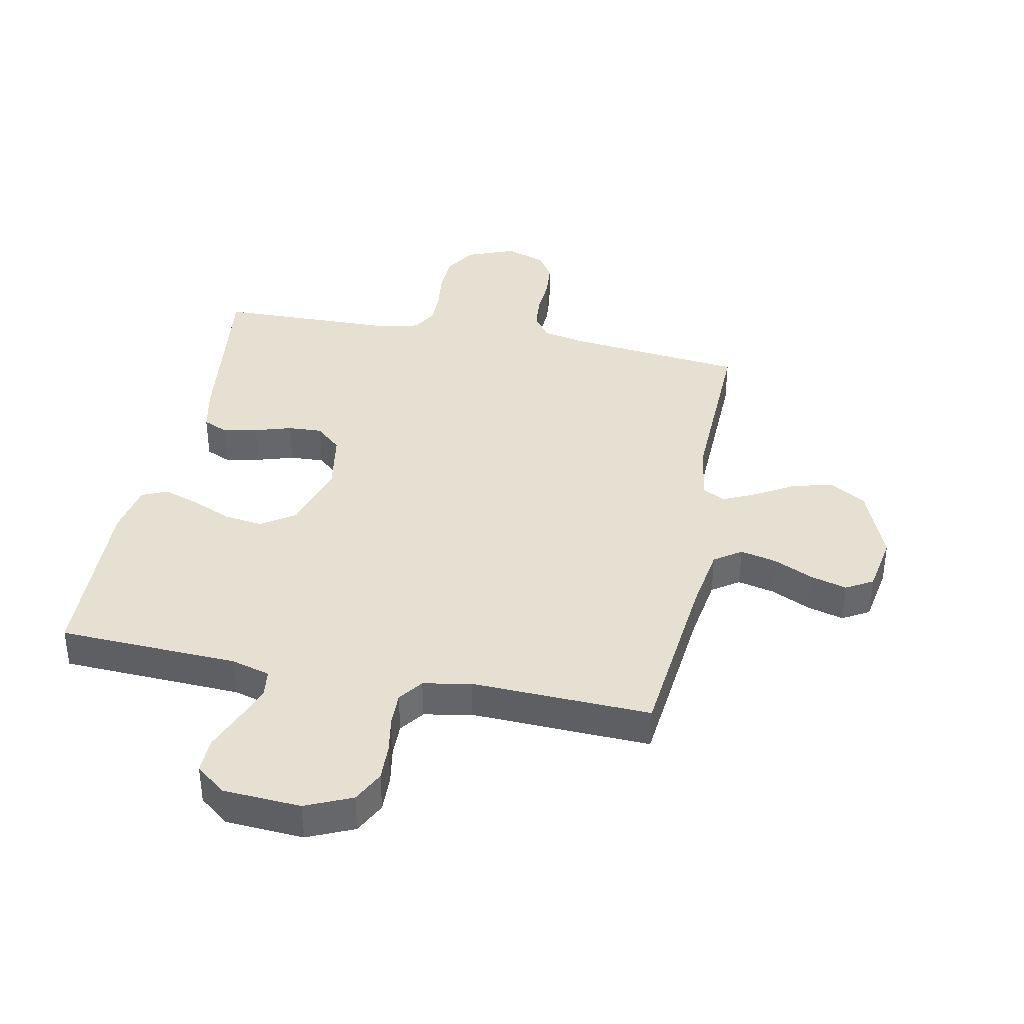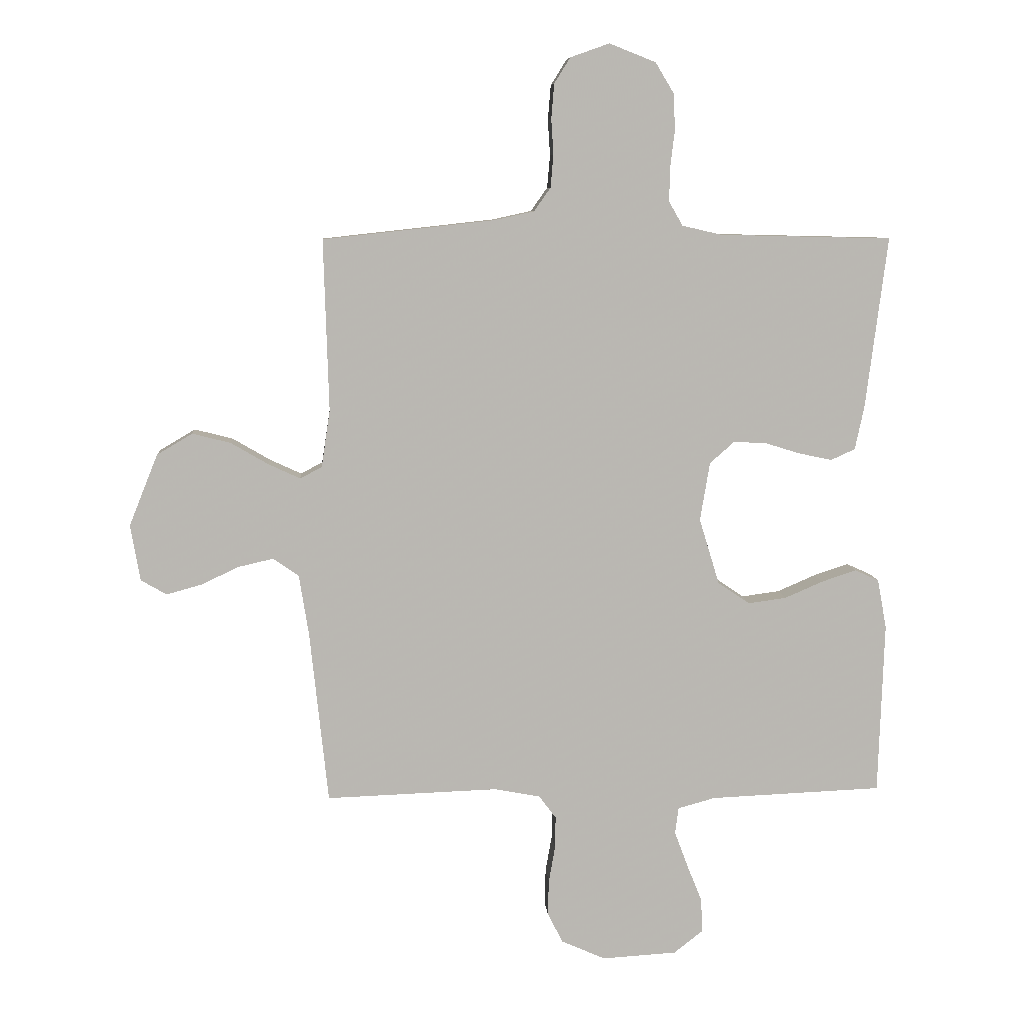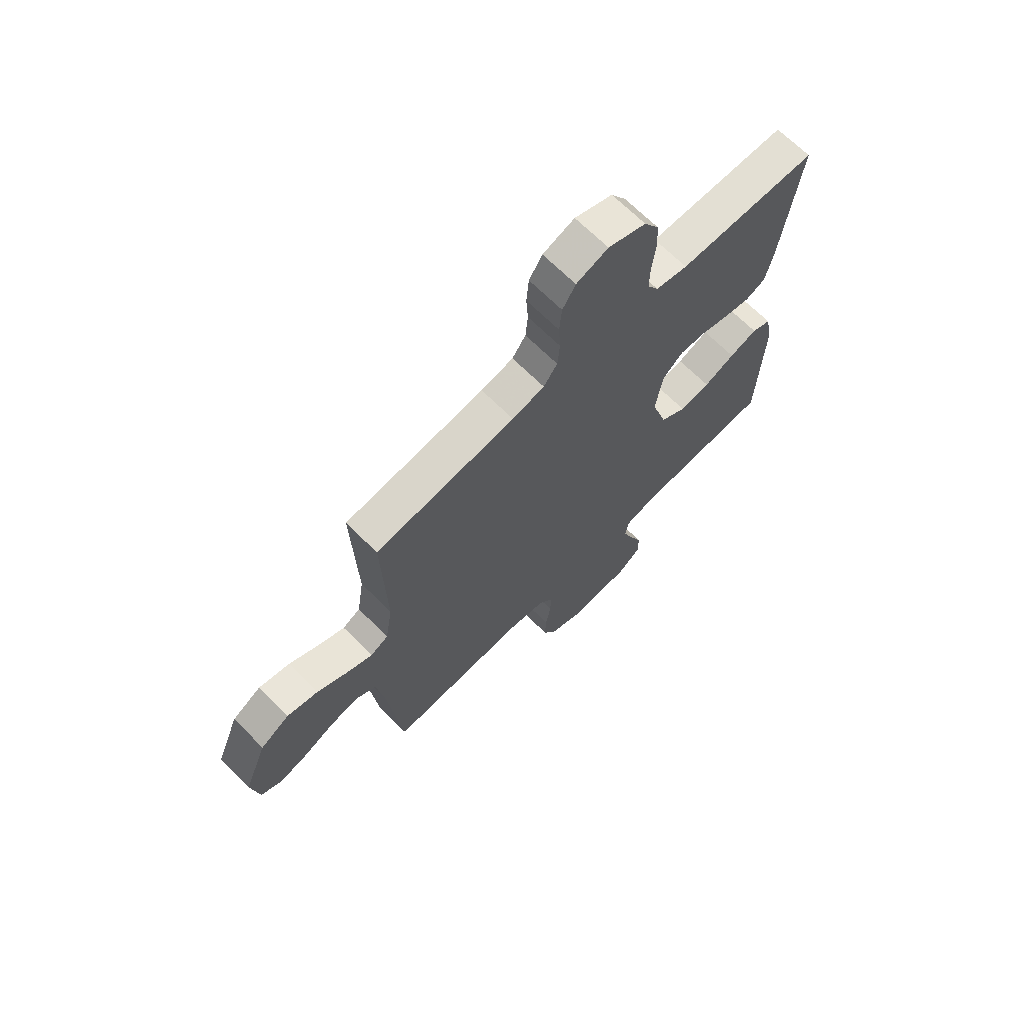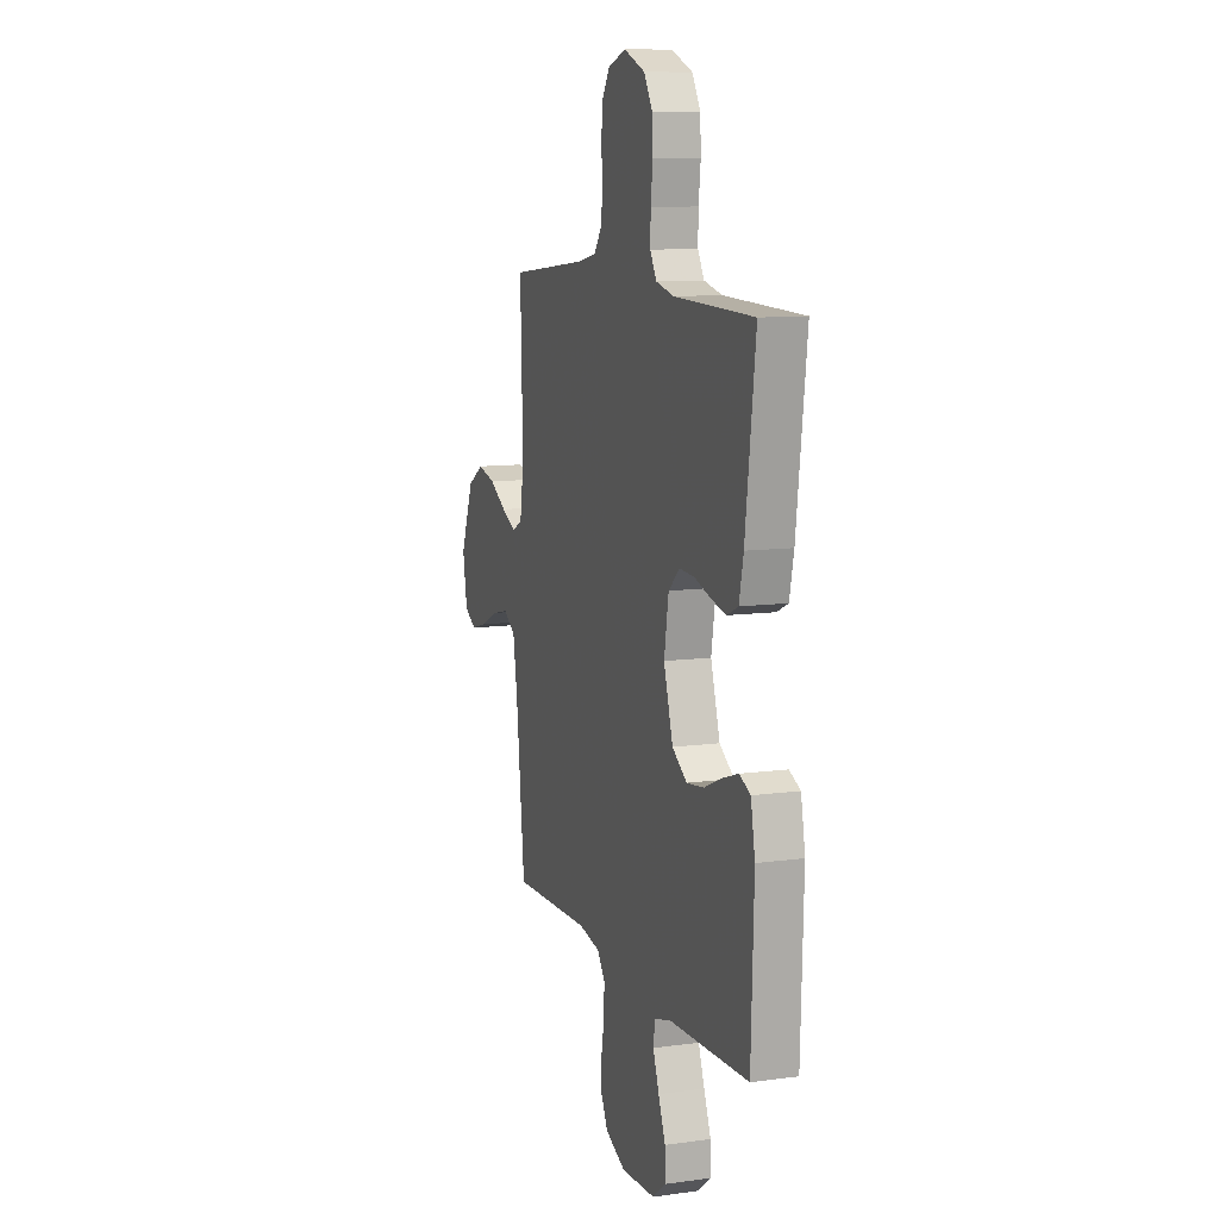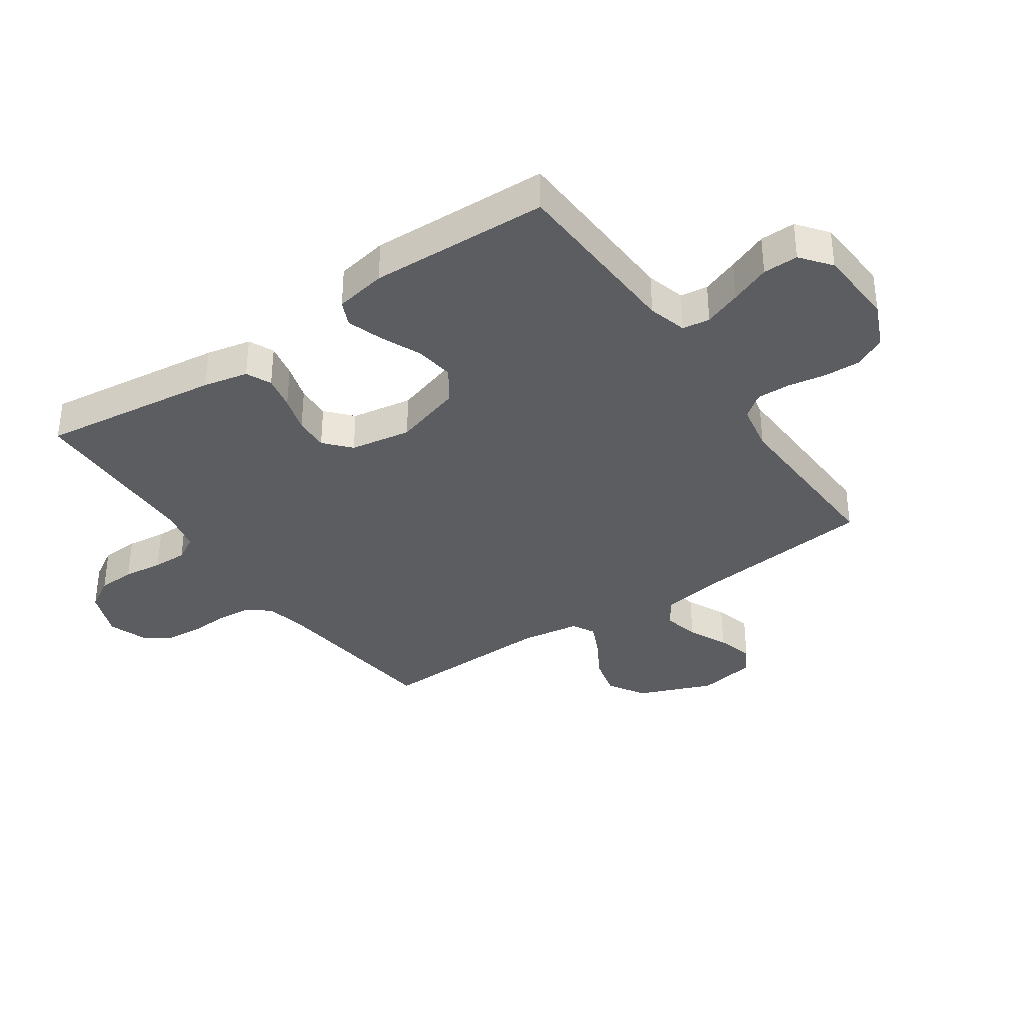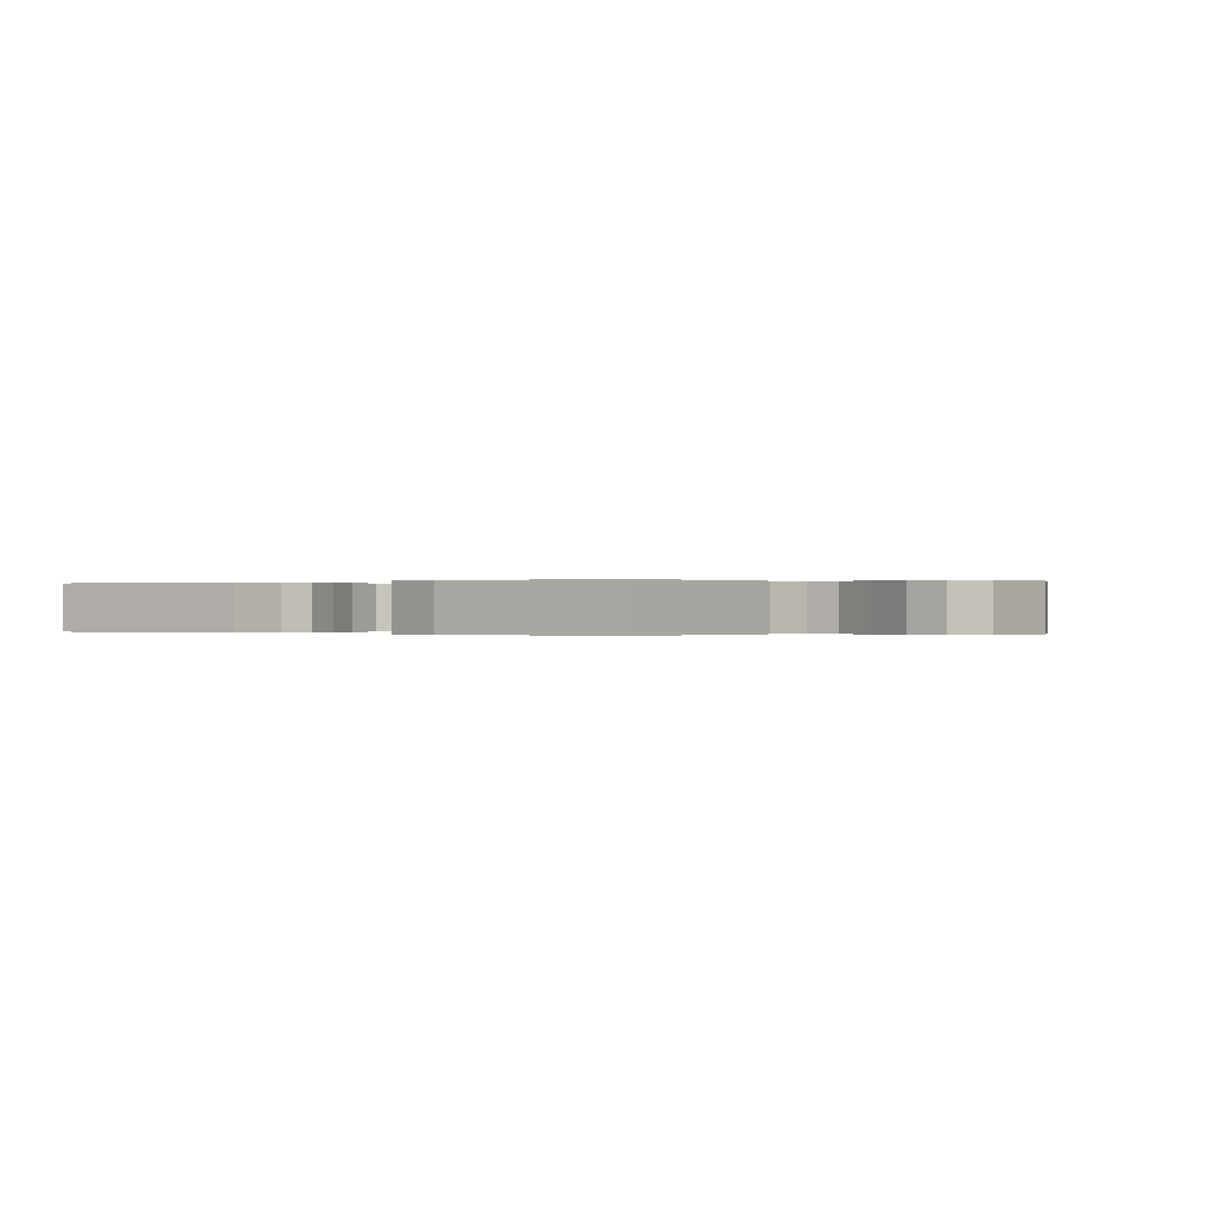
<metadata>
{"format":"obj","ext":"obj","renderer":"f3d","projection":"perspective","resolution":1024,"background":"white","views":[{"elev":38.4,"azim":-168.7,"up":"+Y"},{"elev":8.1,"azim":-4.0,"up":"+Z"},{"elev":68.4,"azim":-45.1,"up":"+Z"},{"elev":10.4,"azim":71.0,"up":"+Z"},{"elev":-35.7,"azim":124.6,"up":"+Y"},{"elev":-0.0,"azim":125.7,"up":"+Y"}]}
</metadata>
<code>
v 0.5 0.07 0.5
v 0.462 0.07 0.2
v 0.446 0.07 0.125
v 0.404 0.07 0.106
v 0.347 0.07 0.118
v 0.285 0.07 0.137
v 0.228 0.07 0.14
v 0.185 0.07 0.102
v 0.168 0.07 0
v 0.203 0.07 -0.115
v 0.259 0.07 -0.153
v 0.325 0.07 -0.144
v 0.392 0.07 -0.115
v 0.452 0.07 -0.095
v 0.494 0.07 -0.114
v 0.51 0.07 -0.2
v 0.5 0.07 -0.5
v 0.2 0.07 -0.513
v 0.135 0.07 -0.531
v 0.129 0.07 -0.577
v 0.152 0.07 -0.639
v 0.179 0.07 -0.706
v 0.18 0.07 -0.765
v 0.13 0.07 -0.804
v 0 0.07 -0.812
v -0.077 0.07 -0.778
v -0.104 0.07 -0.725
v -0.102 0.07 -0.663
v -0.091 0.07 -0.6
v -0.09 0.07 -0.544
v -0.12 0.07 -0.504
v -0.2 0.07 -0.489
v -0.5 0.07 -0.5
v -0.532 0.07 -0.2
v -0.549 0.07 -0.093
v -0.594 0.07 -0.062
v -0.655 0.07 -0.076
v -0.721 0.07 -0.107
v -0.782 0.07 -0.124
v -0.827 0.07 -0.098
v -0.844 0.07 0
v -0.794 0.07 0.125
v -0.732 0.07 0.162
v -0.665 0.07 0.145
v -0.6 0.07 0.107
v -0.544 0.07 0.081
v -0.506 0.07 0.101
v -0.491 0.07 0.2
v -0.5 0.07 0.5
v -0.2 0.07 0.533
v -0.131 0.07 0.548
v -0.102 0.07 0.589
v -0.097 0.07 0.646
v -0.101 0.07 0.708
v -0.096 0.07 0.768
v -0.068 0.07 0.813
v 0 0.07 0.837
v 0.081 0.07 0.805
v 0.113 0.07 0.752
v 0.116 0.07 0.689
v 0.108 0.07 0.623
v 0.107 0.07 0.565
v 0.131 0.07 0.523
v 0.2 0.07 0.507
v 0.5 0 0.5
v 0.462 0 0.2
v 0.446 0 0.125
v 0.404 0 0.106
v 0.347 0 0.118
v 0.285 0 0.137
v 0.228 0 0.14
v 0.185 0 0.102
v 0.168 0 0
v 0.203 0 -0.115
v 0.259 0 -0.153
v 0.325 0 -0.144
v 0.392 0 -0.115
v 0.452 0 -0.095
v 0.494 0 -0.114
v 0.51 0 -0.2
v 0.5 0 -0.5
v 0.2 0 -0.513
v 0.135 0 -0.531
v 0.129 0 -0.577
v 0.152 0 -0.639
v 0.179 0 -0.706
v 0.18 0 -0.765
v 0.13 0 -0.804
v 0 0 -0.812
v -0.077 0 -0.778
v -0.104 0 -0.725
v -0.102 0 -0.663
v -0.091 0 -0.6
v -0.09 0 -0.544
v -0.12 0 -0.504
v -0.2 0 -0.489
v -0.5 0 -0.5
v -0.532 0 -0.2
v -0.549 0 -0.093
v -0.594 0 -0.062
v -0.655 0 -0.076
v -0.721 0 -0.107
v -0.782 0 -0.124
v -0.827 0 -0.098
v -0.844 0 0
v -0.794 0 0.125
v -0.732 0 0.162
v -0.665 0 0.145
v -0.6 0 0.107
v -0.544 0 0.081
v -0.506 0 0.101
v -0.491 0 0.2
v -0.5 0 0.5
v -0.2 0 0.533
v -0.131 0 0.548
v -0.102 0 0.589
v -0.097 0 0.646
v -0.101 0 0.708
v -0.096 0 0.768
v -0.068 0 0.813
v 0 0 0.837
v 0.081 0 0.805
v 0.113 0 0.752
v 0.116 0 0.689
v 0.108 0 0.623
v 0.107 0 0.565
v 0.131 0 0.523
v 0.2 0 0.507
f 58 59 60 61
f 58 61 62
f 57 58 62
f 56 57 62
f 53 54 55 56
f 52 53 56 62
f 51 52 62 63
f 48 49 50
f 47 48 50 51
f 42 43 44 45
f 42 45 46
f 41 42 46
f 40 41 46
f 37 38 39 40
f 36 37 40 46
f 35 36 46 47
f 32 33 34
f 31 32 34 35
f 26 27 28 29
f 26 29 30
f 25 26 30
f 24 25 30
f 21 22 23 24
f 20 21 24 30
f 19 20 30 31
f 15 16 17 18
f 12 13 14 15
f 12 15 18 19
f 3 4 5 6
f 1 2 3 6
f 64 1 6 7
f 63 64 7 8
f 51 63 8 9
f 47 51 9 10
f 35 47 10 11
f 31 35 11
f 11 12 19 31
f 125 124 123 122
f 126 125 122
f 126 122 121
f 126 121 120
f 120 119 118 117
f 126 120 117 116
f 127 126 116 115
f 114 113 112
f 115 114 112 111
f 109 108 107 106
f 110 109 106
f 110 106 105
f 110 105 104
f 104 103 102 101
f 110 104 101 100
f 111 110 100 99
f 98 97 96
f 99 98 96 95
f 93 92 91 90
f 94 93 90
f 94 90 89
f 94 89 88
f 88 87 86 85
f 94 88 85 84
f 95 94 84 83
f 82 81 80 79
f 79 78 77 76
f 83 82 79 76
f 70 69 68 67
f 70 67 66 65
f 71 70 65 128
f 72 71 128 127
f 73 72 127 115
f 74 73 115 111
f 75 74 111 99
f 75 99 95
f 95 83 76 75
f 1 65 66 2
f 2 66 67 3
f 3 67 68 4
f 4 68 69 5
f 5 69 70 6
f 6 70 71 7
f 7 71 72 8
f 8 72 73 9
f 9 73 74 10
f 10 74 75 11
f 11 75 76 12
f 12 76 77 13
f 13 77 78 14
f 14 78 79 15
f 15 79 80 16
f 16 80 81 17
f 17 81 82 18
f 18 82 83 19
f 19 83 84 20
f 20 84 85 21
f 21 85 86 22
f 22 86 87 23
f 23 87 88 24
f 24 88 89 25
f 25 89 90 26
f 26 90 91 27
f 27 91 92 28
f 28 92 93 29
f 29 93 94 30
f 30 94 95 31
f 31 95 96 32
f 32 96 97 33
f 33 97 98 34
f 34 98 99 35
f 35 99 100 36
f 36 100 101 37
f 37 101 102 38
f 38 102 103 39
f 39 103 104 40
f 40 104 105 41
f 41 105 106 42
f 42 106 107 43
f 43 107 108 44
f 44 108 109 45
f 45 109 110 46
f 46 110 111 47
f 47 111 112 48
f 48 112 113 49
f 49 113 114 50
f 50 114 115 51
f 51 115 116 52
f 52 116 117 53
f 53 117 118 54
f 54 118 119 55
f 55 119 120 56
f 56 120 121 57
f 57 121 122 58
f 58 122 123 59
f 59 123 124 60
f 60 124 125 61
f 61 125 126 62
f 62 126 127 63
f 63 127 128 64
f 64 128 65 1

</code>
